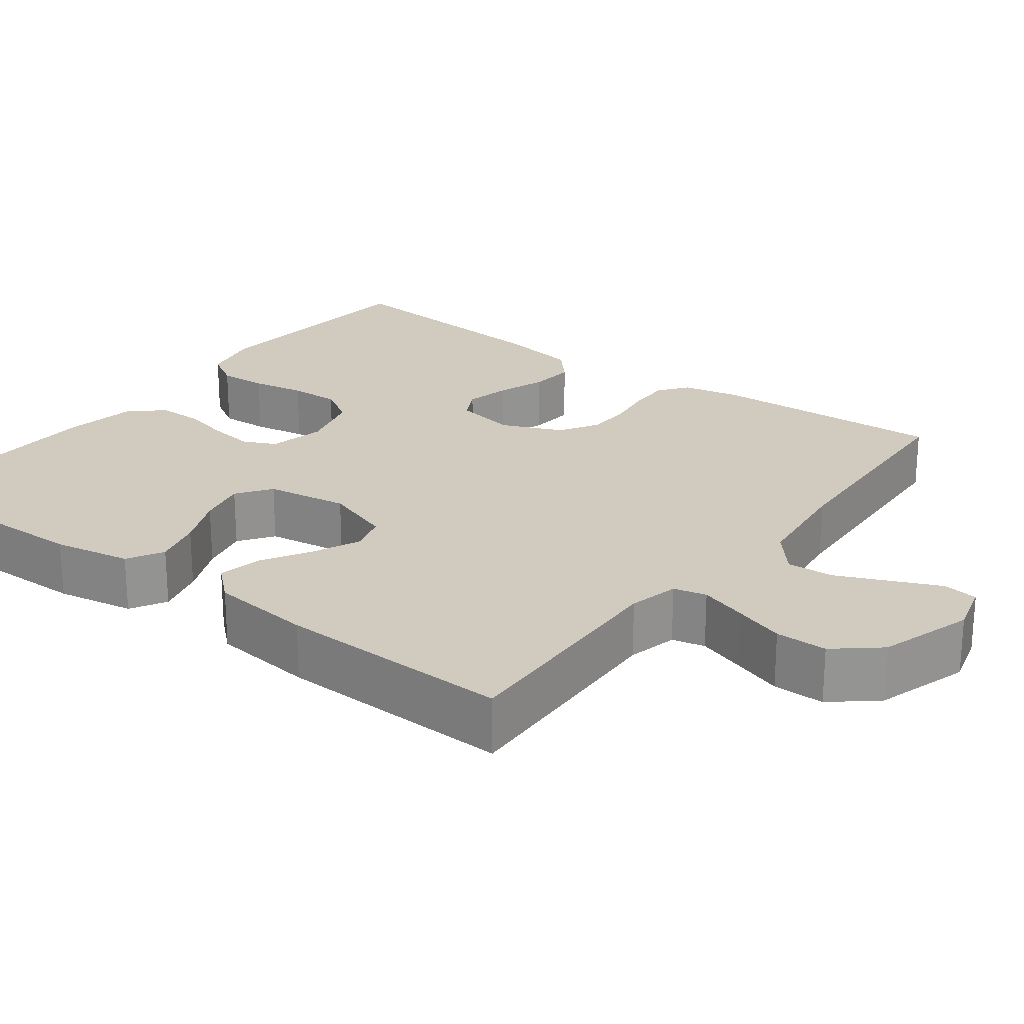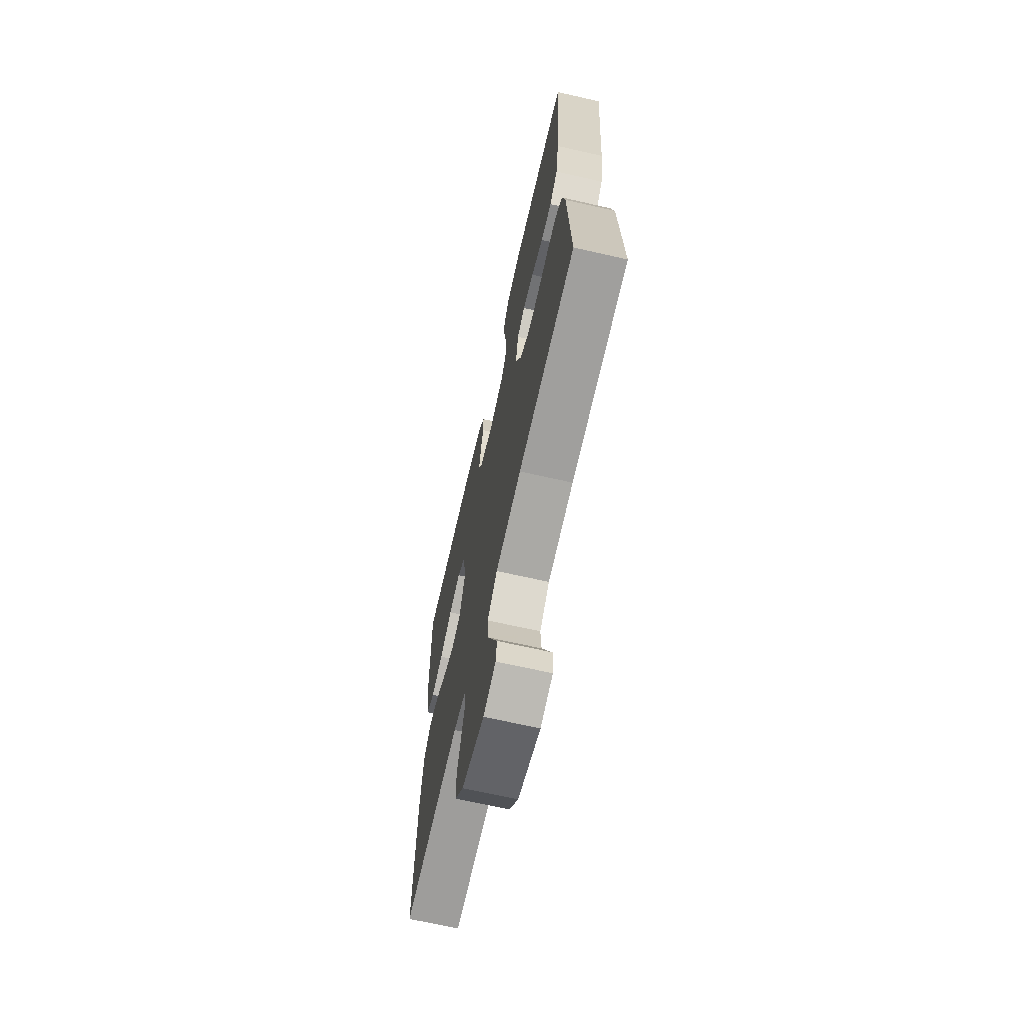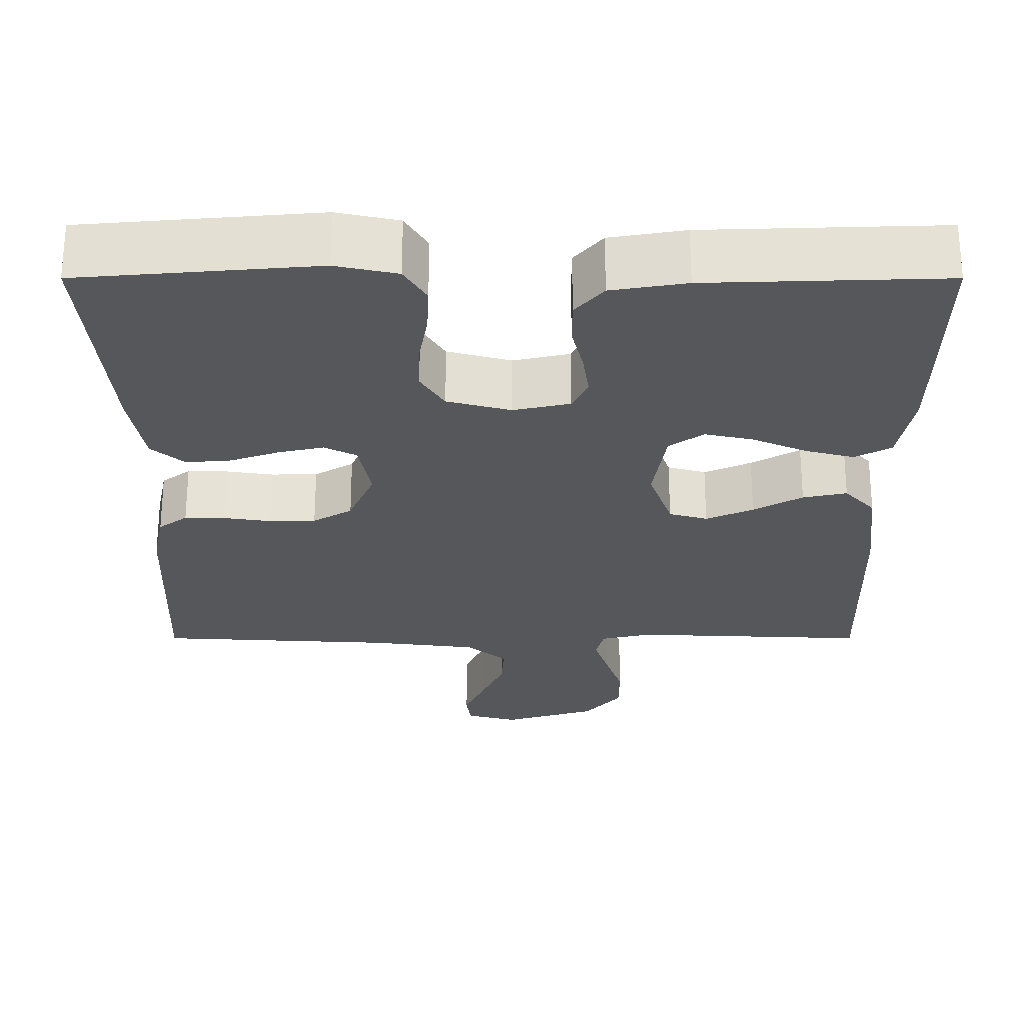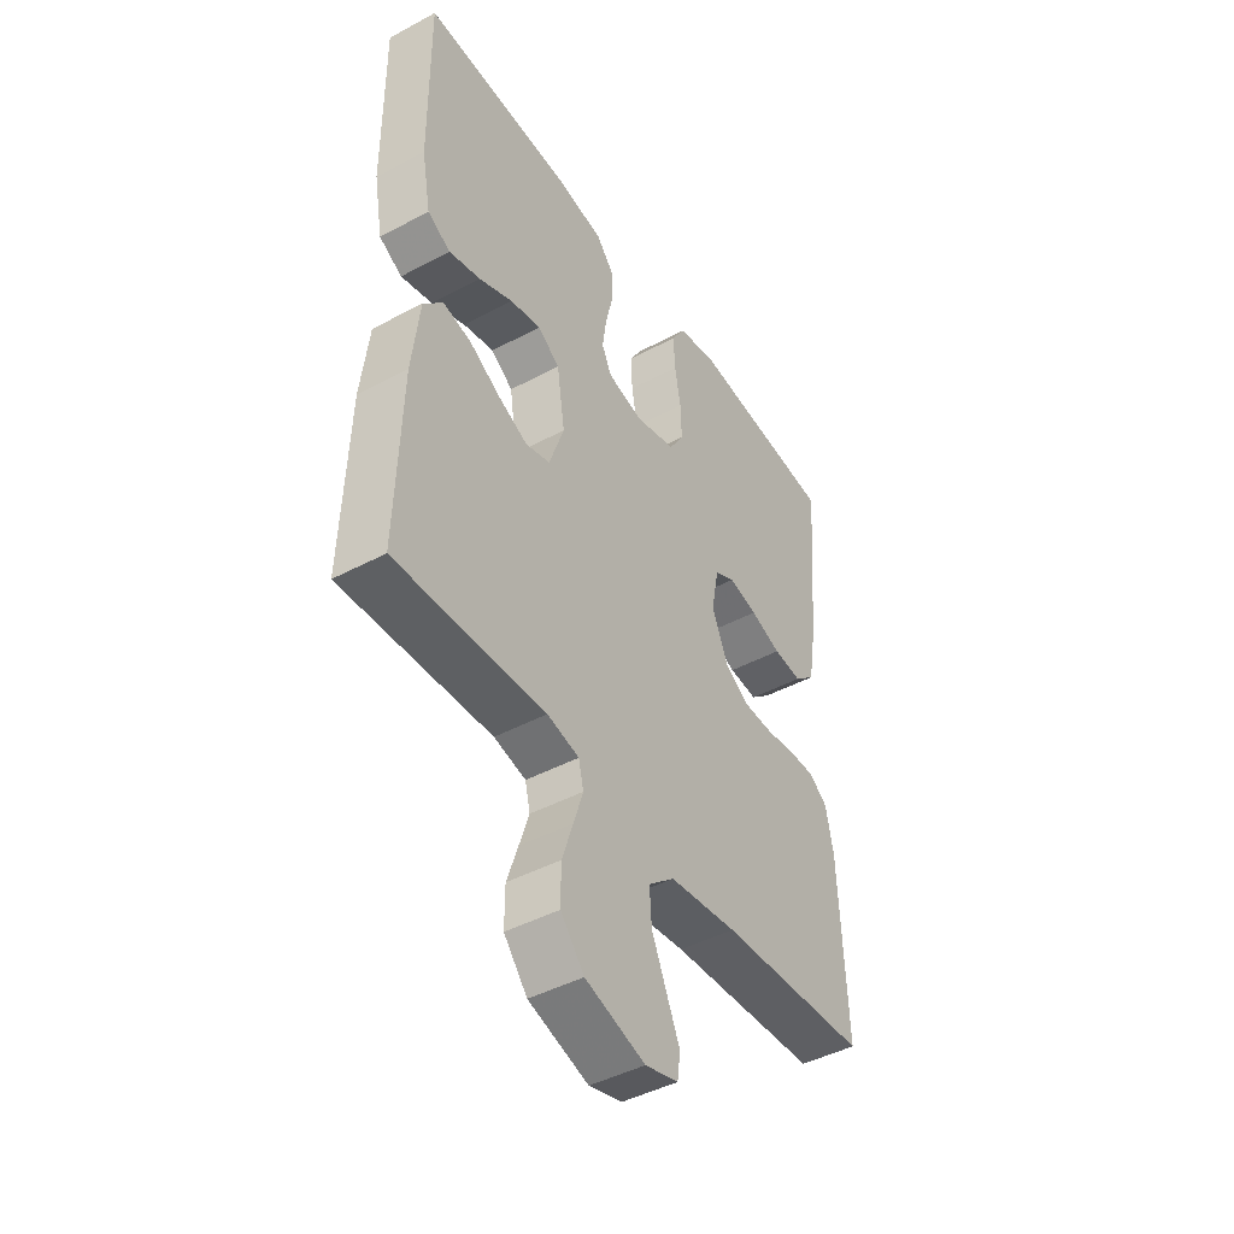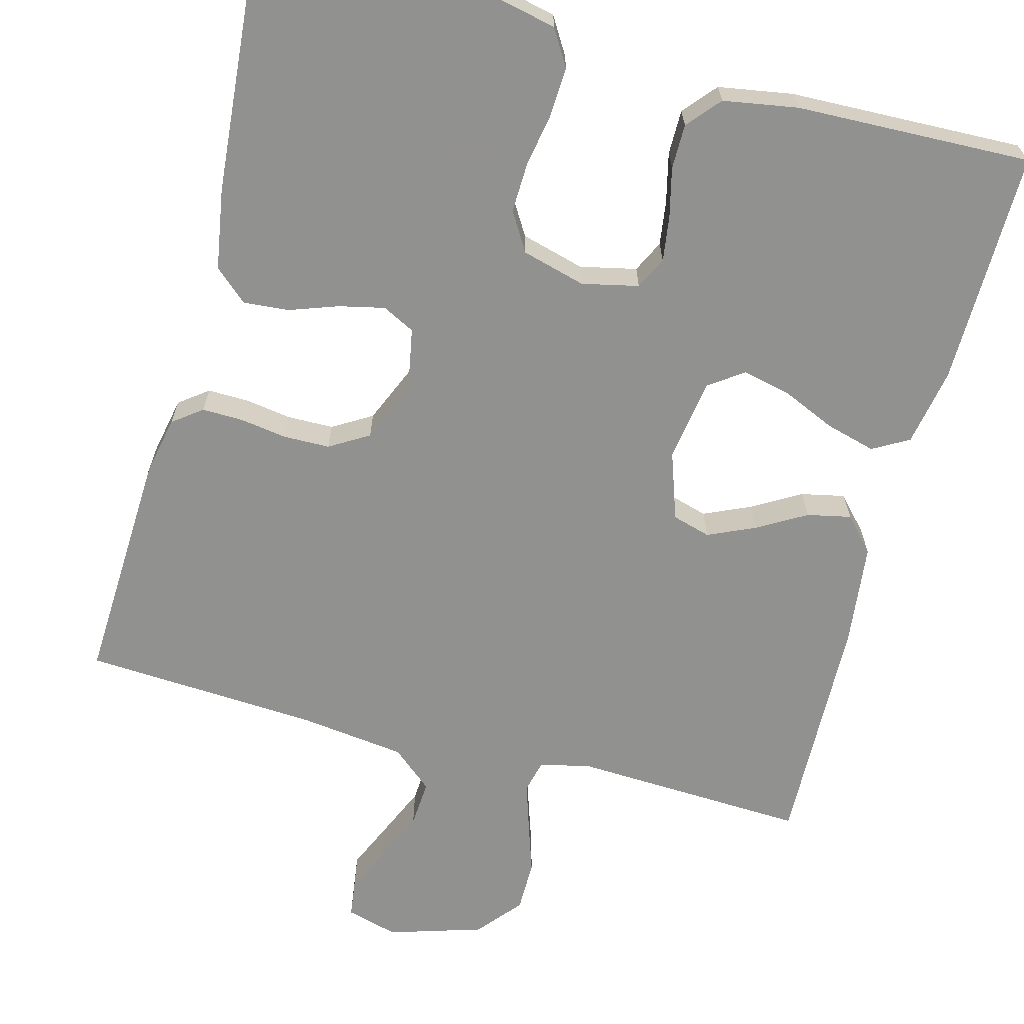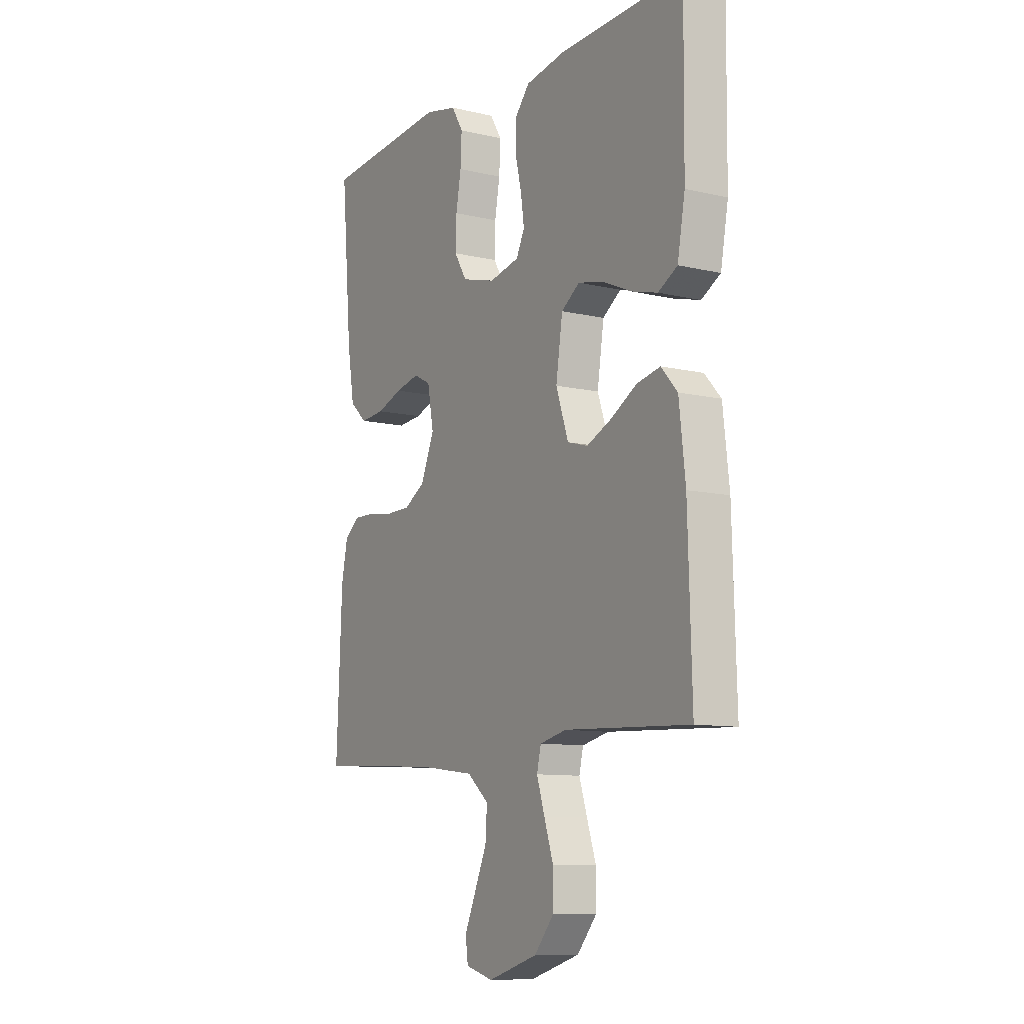
<metadata>
{"format":"obj","ext":"obj","renderer":"f3d","projection":"perspective","resolution":1024,"background":"white","views":[{"elev":23.3,"azim":127.0,"up":"+Y"},{"elev":-68.2,"azim":-102.8,"up":"+Z"},{"elev":-26.5,"azim":0.0,"up":"+Y"},{"elev":-44.8,"azim":121.8,"up":"+Z"},{"elev":-66.0,"azim":-14.9,"up":"+Y"},{"elev":-10.0,"azim":59.0,"up":"+Z"}]}
</metadata>
<code>
v -0.5 0.07 -0.5
v -0.487 0.07 -0.2
v -0.472 0.07 -0.126
v -0.435 0.07 -0.098
v -0.383 0.07 -0.099
v -0.323 0.07 -0.108
v -0.264 0.07 -0.107
v -0.214 0.07 -0.077
v -0.181 0.07 0
v -0.196 0.07 0.08
v -0.237 0.07 0.101
v -0.295 0.07 0.088
v -0.357 0.07 0.066
v -0.415 0.07 0.061
v -0.457 0.07 0.098
v -0.474 0.07 0.2
v -0.5 0.07 0.5
v -0.2 0.07 0.526
v -0.122 0.07 0.509
v -0.094 0.07 0.463
v -0.097 0.07 0.401
v -0.109 0.07 0.333
v -0.111 0.07 0.269
v -0.081 0.07 0.22
v 0 0.07 0.198
v 0.072 0.07 0.214
v 0.092 0.07 0.255
v 0.084 0.07 0.312
v 0.069 0.07 0.375
v 0.069 0.07 0.432
v 0.105 0.07 0.474
v 0.2 0.07 0.49
v 0.5 0.07 0.5
v 0.497 0.07 0.2
v 0.479 0.07 0.101
v 0.433 0.07 0.075
v 0.37 0.07 0.092
v 0.302 0.07 0.122
v 0.24 0.07 0.136
v 0.196 0.07 0.105
v 0.18 0.07 0
v 0.21 0.07 -0.087
v 0.259 0.07 -0.101
v 0.319 0.07 -0.074
v 0.381 0.07 -0.038
v 0.437 0.07 -0.026
v 0.476 0.07 -0.069
v 0.491 0.07 -0.2
v 0.5 0.07 -0.5
v 0.2 0.07 -0.487
v 0.136 0.07 -0.502
v 0.126 0.07 -0.544
v 0.145 0.07 -0.603
v 0.167 0.07 -0.669
v 0.167 0.07 -0.735
v 0.12 0.07 -0.791
v 0 0.07 -0.828
v -0.066 0.07 -0.81
v -0.072 0.07 -0.765
v -0.045 0.07 -0.704
v -0.016 0.07 -0.638
v -0.012 0.07 -0.578
v -0.064 0.07 -0.534
v -0.2 0.07 -0.517
v -0.5 0 -0.5
v -0.487 0 -0.2
v -0.472 0 -0.126
v -0.435 0 -0.098
v -0.383 0 -0.099
v -0.323 0 -0.108
v -0.264 0 -0.107
v -0.214 0 -0.077
v -0.181 0 0
v -0.196 0 0.08
v -0.237 0 0.101
v -0.295 0 0.088
v -0.357 0 0.066
v -0.415 0 0.061
v -0.457 0 0.098
v -0.474 0 0.2
v -0.5 0 0.5
v -0.2 0 0.526
v -0.122 0 0.509
v -0.094 0 0.463
v -0.097 0 0.401
v -0.109 0 0.333
v -0.111 0 0.269
v -0.081 0 0.22
v 0 0 0.198
v 0.072 0 0.214
v 0.092 0 0.255
v 0.084 0 0.312
v 0.069 0 0.375
v 0.069 0 0.432
v 0.105 0 0.474
v 0.2 0 0.49
v 0.5 0 0.5
v 0.497 0 0.2
v 0.479 0 0.101
v 0.433 0 0.075
v 0.37 0 0.092
v 0.302 0 0.122
v 0.24 0 0.136
v 0.196 0 0.105
v 0.18 0 0
v 0.21 0 -0.087
v 0.259 0 -0.101
v 0.319 0 -0.074
v 0.381 0 -0.038
v 0.437 0 -0.026
v 0.476 0 -0.069
v 0.491 0 -0.2
v 0.5 0 -0.5
v 0.2 0 -0.487
v 0.136 0 -0.502
v 0.126 0 -0.544
v 0.145 0 -0.603
v 0.167 0 -0.669
v 0.167 0 -0.735
v 0.12 0 -0.791
v 0 0 -0.828
v -0.066 0 -0.81
v -0.072 0 -0.765
v -0.045 0 -0.704
v -0.016 0 -0.638
v -0.012 0 -0.578
v -0.064 0 -0.534
v -0.2 0 -0.517
f 57 58 59 60
f 57 60 61
f 56 57 61 62
f 53 54 55 56
f 52 53 56 62
f 47 48 49 50
f 47 50 51
f 44 45 46 47
f 43 44 47 51
f 42 43 51
f 41 42 51 52
f 35 36 37 38
f 35 38 39
f 34 35 39
f 33 34 39
f 32 33 39 40
f 28 29 30 31
f 27 28 31 32
f 19 20 21 22
f 19 22 23
f 18 19 23
f 17 18 23
f 16 17 23 24
f 12 13 14 15
f 11 12 15 16
f 3 4 5 6
f 3 6 7
f 64 1 2 3
f 63 64 3 7
f 41 52 62 63
f 27 32 40 41
f 26 27 41 63
f 25 26 63
f 11 16 24 25
f 10 11 25
f 9 10 25 63
f 8 9 63
f 7 8 63
f 124 123 122 121
f 125 124 121
f 126 125 121 120
f 120 119 118 117
f 126 120 117 116
f 114 113 112 111
f 115 114 111
f 111 110 109 108
f 115 111 108 107
f 115 107 106
f 116 115 106 105
f 102 101 100 99
f 103 102 99
f 103 99 98
f 103 98 97
f 104 103 97 96
f 95 94 93 92
f 96 95 92 91
f 86 85 84 83
f 87 86 83
f 87 83 82
f 87 82 81
f 88 87 81 80
f 79 78 77 76
f 80 79 76 75
f 70 69 68 67
f 71 70 67
f 67 66 65 128
f 71 67 128 127
f 127 126 116 105
f 105 104 96 91
f 127 105 91 90
f 127 90 89
f 89 88 80 75
f 89 75 74
f 127 89 74 73
f 127 73 72
f 127 72 71
f 1 65 66 2
f 2 66 67 3
f 3 67 68 4
f 4 68 69 5
f 5 69 70 6
f 6 70 71 7
f 7 71 72 8
f 8 72 73 9
f 9 73 74 10
f 10 74 75 11
f 11 75 76 12
f 12 76 77 13
f 13 77 78 14
f 14 78 79 15
f 15 79 80 16
f 16 80 81 17
f 17 81 82 18
f 18 82 83 19
f 19 83 84 20
f 20 84 85 21
f 21 85 86 22
f 22 86 87 23
f 23 87 88 24
f 24 88 89 25
f 25 89 90 26
f 26 90 91 27
f 27 91 92 28
f 28 92 93 29
f 29 93 94 30
f 30 94 95 31
f 31 95 96 32
f 32 96 97 33
f 33 97 98 34
f 34 98 99 35
f 35 99 100 36
f 36 100 101 37
f 37 101 102 38
f 38 102 103 39
f 39 103 104 40
f 40 104 105 41
f 41 105 106 42
f 42 106 107 43
f 43 107 108 44
f 44 108 109 45
f 45 109 110 46
f 46 110 111 47
f 47 111 112 48
f 48 112 113 49
f 49 113 114 50
f 50 114 115 51
f 51 115 116 52
f 52 116 117 53
f 53 117 118 54
f 54 118 119 55
f 55 119 120 56
f 56 120 121 57
f 57 121 122 58
f 58 122 123 59
f 59 123 124 60
f 60 124 125 61
f 61 125 126 62
f 62 126 127 63
f 63 127 128 64
f 64 128 65 1

</code>
